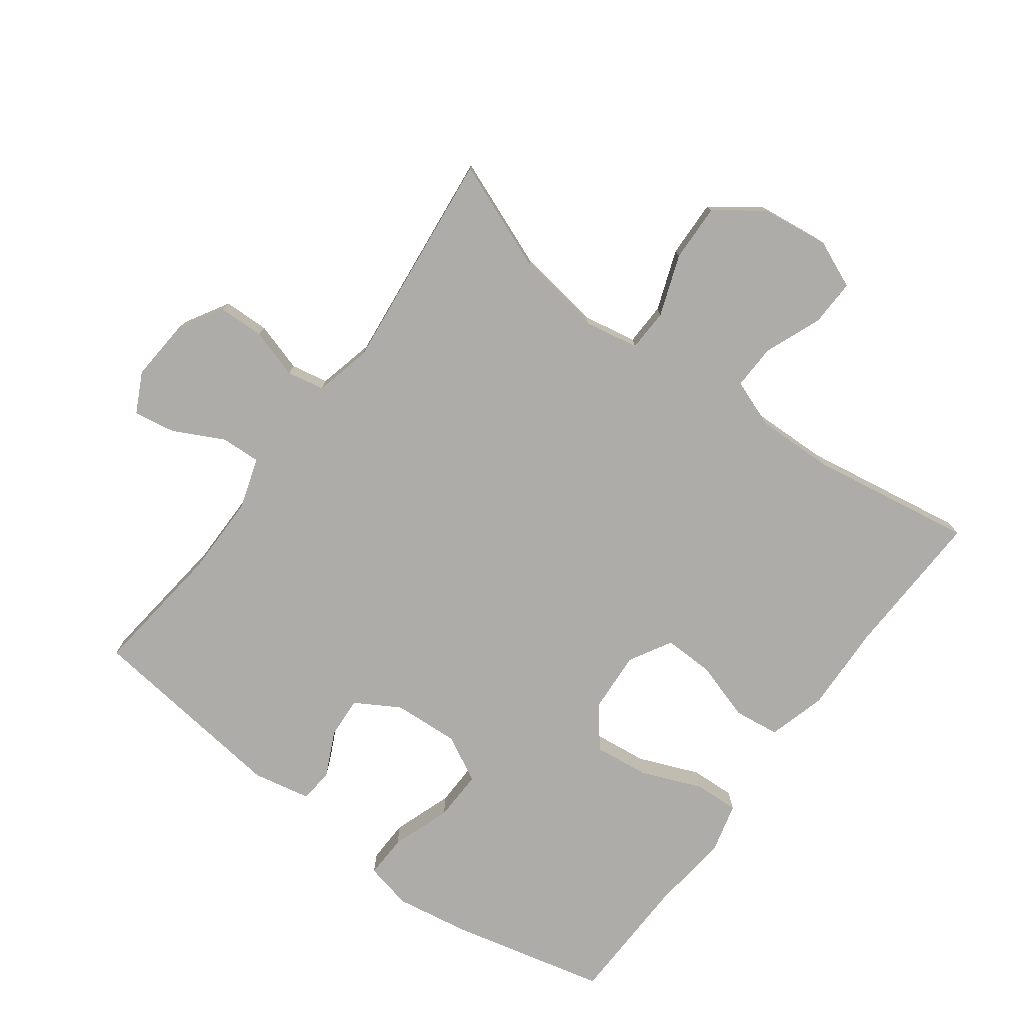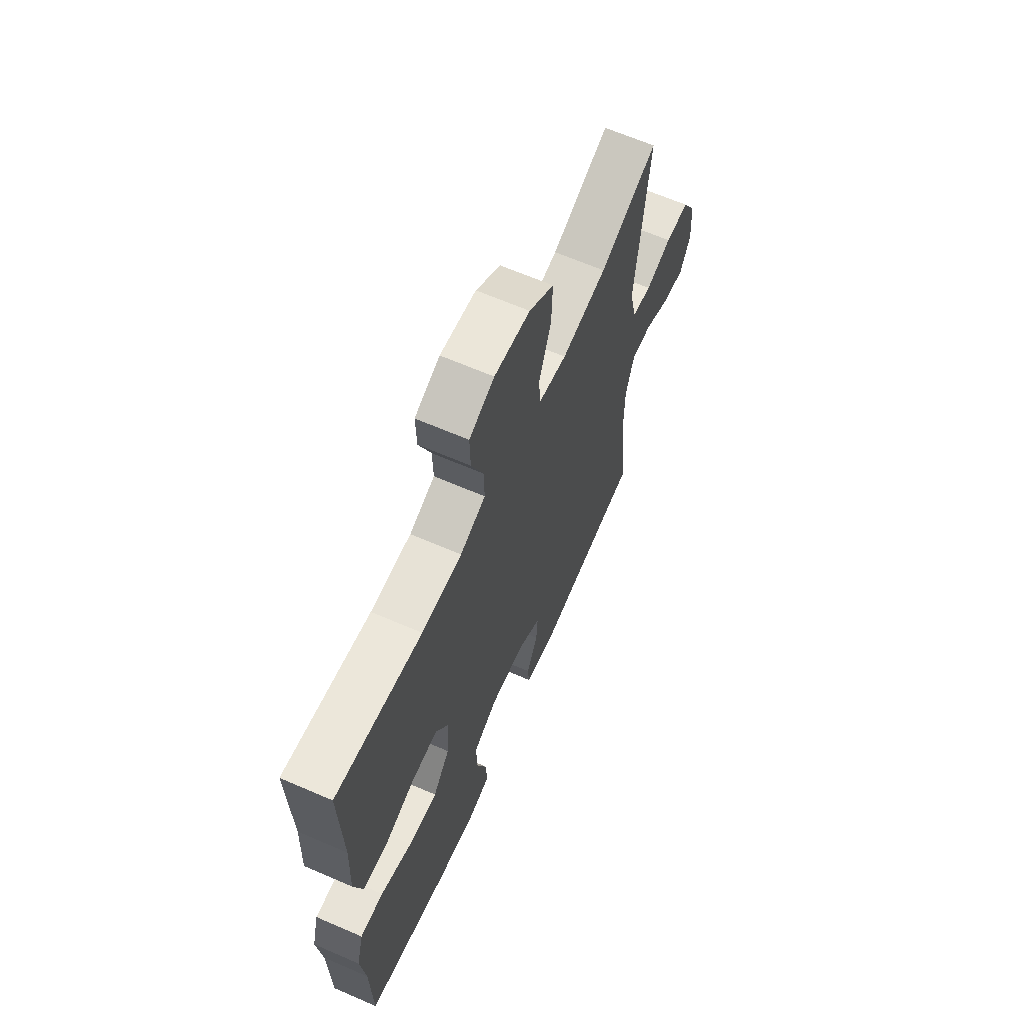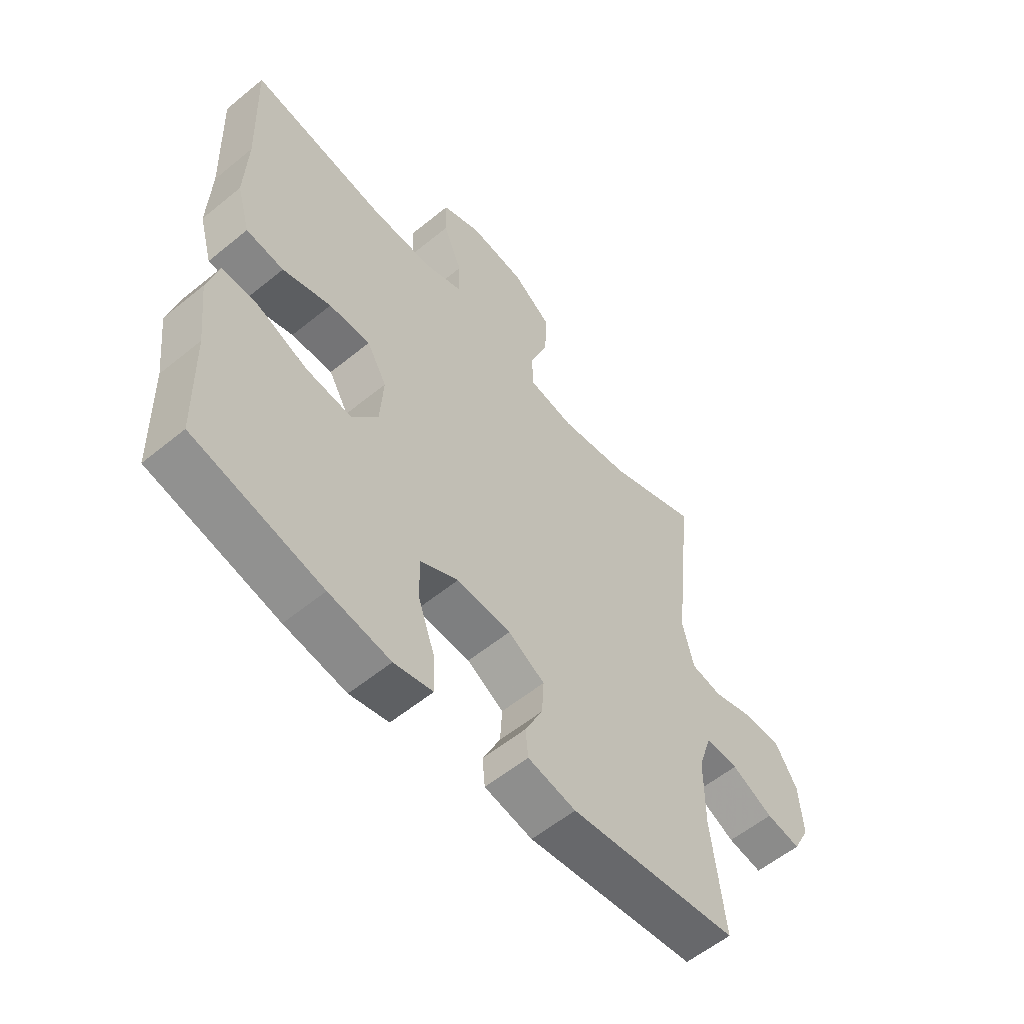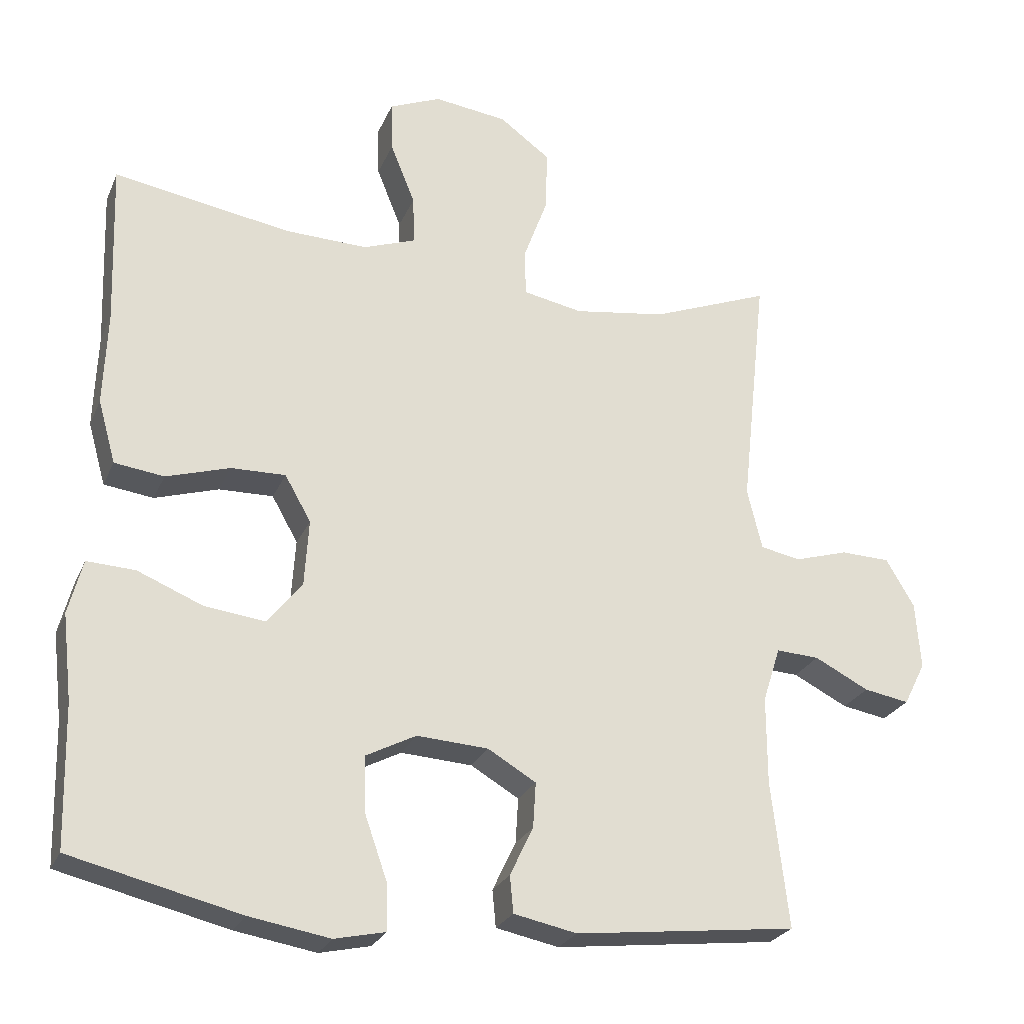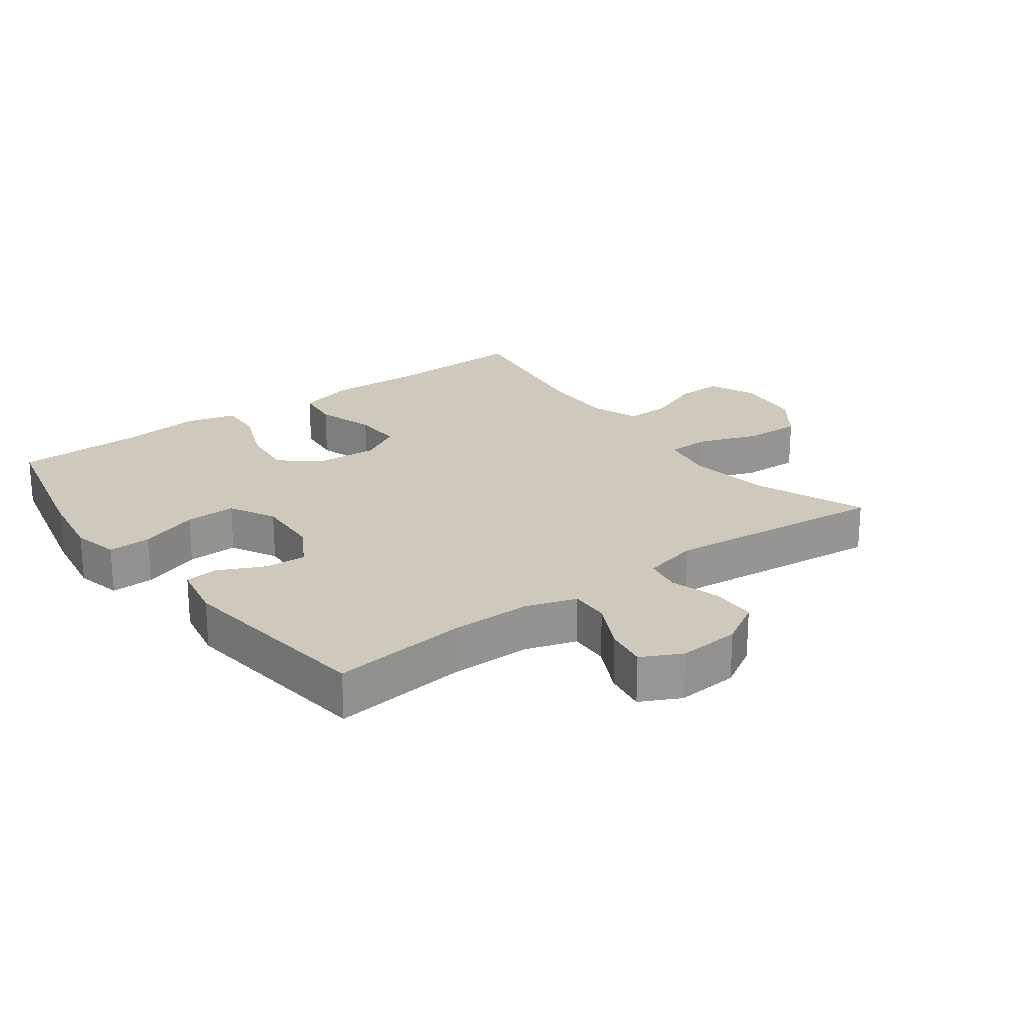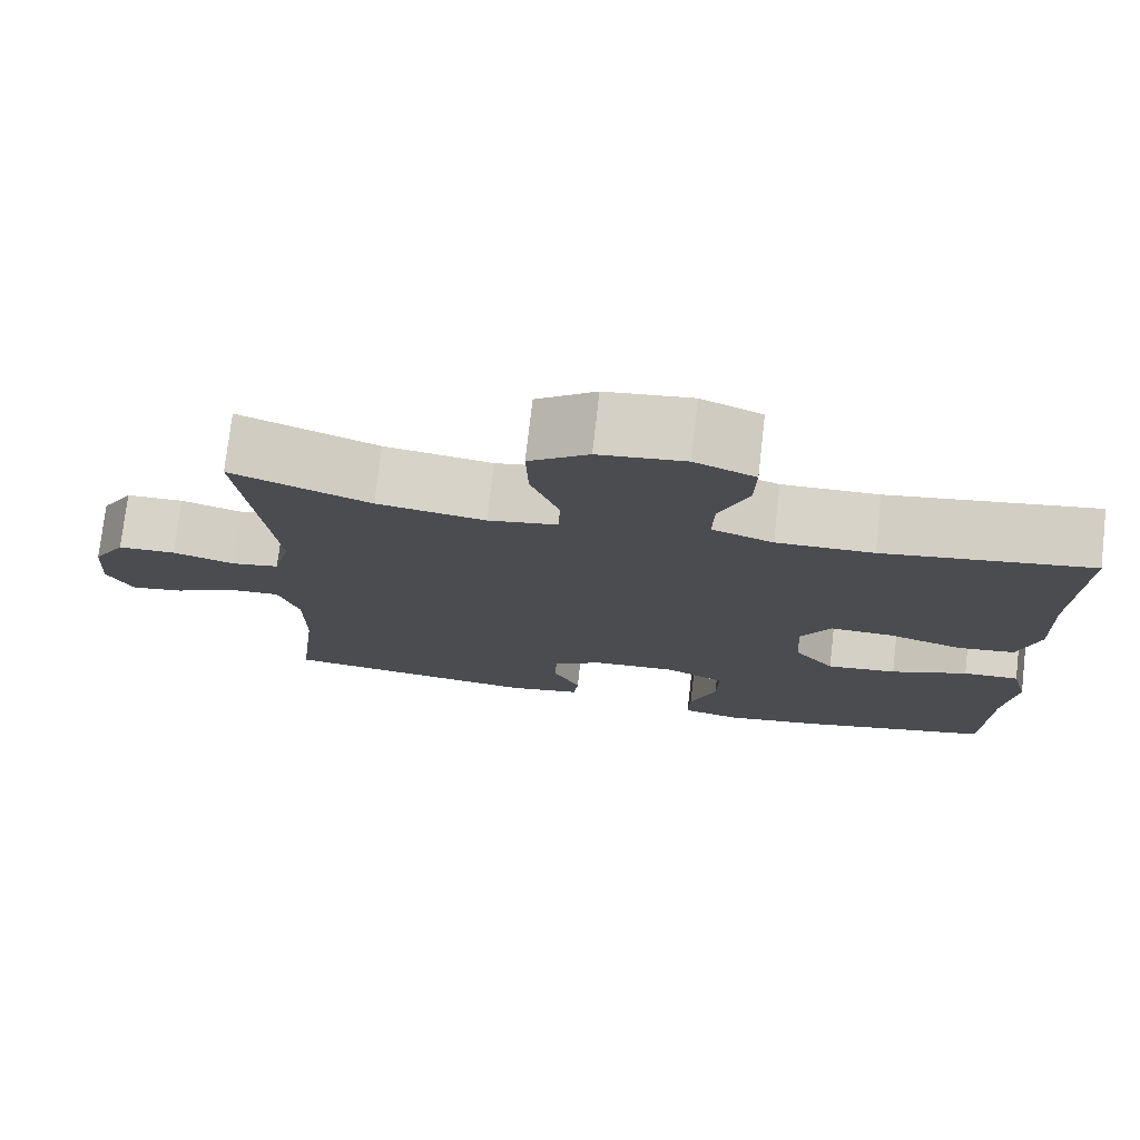
<metadata>
{"format":"obj","ext":"obj","renderer":"f3d","projection":"perspective","resolution":1024,"background":"white","views":[{"elev":-76.8,"azim":-36.6,"up":"+Y"},{"elev":64.9,"azim":113.6,"up":"+Z"},{"elev":-57.3,"azim":130.4,"up":"+Z"},{"elev":-25.7,"azim":160.4,"up":"+Z"},{"elev":22.5,"azim":-126.7,"up":"+Y"},{"elev":75.8,"azim":6.5,"up":"+Z"}]}
</metadata>
<code>
v -0.5 0.07 -0.5
v -0.476 0.07 -0.293
v -0.476 0.07 -0.168
v -0.501 0.07 -0.09
v -0.562 0.07 -0.093
v -0.639 0.07 -0.132
v -0.703 0.07 -0.143
v -0.734 0.07 -0.082
v -0.727 0.07 0.013
v -0.687 0.07 0.081
v -0.617 0.07 0.083
v -0.541 0.07 0.06
v -0.484 0.07 0.071
v -0.463 0.07 0.158
v -0.5 0.07 0.5
v -0.332 0.07 0.434
v -0.201 0.07 0.414
v -0.117 0.07 0.43
v -0.115 0.07 0.495
v -0.149 0.07 0.588
v -0.152 0.07 0.676
v -0.08 0.07 0.729
v 0.024 0.07 0.742
v 0.097 0.07 0.711
v 0.095 0.07 0.639
v 0.06 0.07 0.552
v 0.058 0.07 0.483
v 0.132 0.07 0.456
v 0.249 0.07 0.459
v 0.5 0.07 0.5
v 0.492 0.07 0.27
v 0.497 0.07 0.136
v 0.472 0.07 0.047
v 0.402 0.07 0.038
v 0.312 0.07 0.066
v 0.235 0.07 0.068
v 0.198 0.07 0.003
v 0.204 0.07 -0.091
v 0.253 0.07 -0.153
v 0.338 0.07 -0.143
v 0.431 0.07 -0.105
v 0.499 0.07 -0.102
v 0.519 0.07 -0.179
v 0.505 0.07 -0.301
v 0.5 0.07 -0.5
v 0.261 0.07 -0.557
v 0.147 0.07 -0.576
v 0.075 0.07 -0.56
v 0.077 0.07 -0.494
v 0.109 0.07 -0.403
v 0.111 0.07 -0.325
v 0.04 0.07 -0.288
v -0.061 0.07 -0.294
v -0.129 0.07 -0.334
v -0.125 0.07 -0.398
v -0.092 0.07 -0.467
v -0.097 0.07 -0.519
v -0.186 0.07 -0.537
v -0.5 0 -0.5
v -0.476 0 -0.293
v -0.476 0 -0.168
v -0.501 0 -0.09
v -0.562 0 -0.093
v -0.639 0 -0.132
v -0.703 0 -0.143
v -0.734 0 -0.082
v -0.727 0 0.013
v -0.687 0 0.081
v -0.617 0 0.083
v -0.541 0 0.06
v -0.484 0 0.071
v -0.463 0 0.158
v -0.5 0 0.5
v -0.332 0 0.434
v -0.201 0 0.414
v -0.117 0 0.43
v -0.115 0 0.495
v -0.149 0 0.588
v -0.152 0 0.676
v -0.08 0 0.729
v 0.024 0 0.742
v 0.097 0 0.711
v 0.095 0 0.639
v 0.06 0 0.552
v 0.058 0 0.483
v 0.132 0 0.456
v 0.249 0 0.459
v 0.5 0 0.5
v 0.492 0 0.27
v 0.497 0 0.136
v 0.472 0 0.047
v 0.402 0 0.038
v 0.312 0 0.066
v 0.235 0 0.068
v 0.198 0 0.003
v 0.204 0 -0.091
v 0.253 0 -0.153
v 0.338 0 -0.143
v 0.431 0 -0.105
v 0.499 0 -0.102
v 0.519 0 -0.179
v 0.505 0 -0.301
v 0.5 0 -0.5
v 0.261 0 -0.557
v 0.147 0 -0.576
v 0.075 0 -0.56
v 0.077 0 -0.494
v 0.109 0 -0.403
v 0.111 0 -0.325
v 0.04 0 -0.288
v -0.061 0 -0.294
v -0.129 0 -0.334
v -0.125 0 -0.398
v -0.092 0 -0.467
v -0.097 0 -0.519
v -0.186 0 -0.537
f 58 1 2
f 57 58 2
f 56 57 2
f 55 56 2
f 54 55 2 3
f 53 54 3 4
f 52 53 4
f 48 49 50
f 47 48 50
f 46 47 50
f 45 46 50
f 44 45 50
f 44 50 51
f 43 44 51
f 42 43 51
f 41 42 51
f 40 41 51
f 39 40 51 52
f 33 34 35
f 32 33 35
f 31 32 35
f 31 35 36
f 30 31 36
f 29 30 36
f 28 29 36 37
f 24 25 26
f 23 24 26
f 22 23 26
f 21 22 26
f 20 21 26
f 19 20 26
f 18 19 26 27
f 14 15 16
f 13 14 16 17
f 10 11 12
f 9 10 12
f 8 9 12
f 7 8 12
f 6 7 12
f 5 6 12
f 4 5 12 13
f 4 13 17
f 52 4 17
f 39 52 17
f 38 39 17
f 28 37 38
f 27 28 38
f 18 27 38
f 17 18 38
f 60 59 116
f 60 116 115
f 60 115 114
f 60 114 113
f 61 60 113 112
f 62 61 112 111
f 62 111 110
f 108 107 106
f 108 106 105
f 108 105 104
f 108 104 103
f 108 103 102
f 109 108 102
f 109 102 101
f 109 101 100
f 109 100 99
f 109 99 98
f 110 109 98 97
f 93 92 91
f 93 91 90
f 93 90 89
f 94 93 89
f 94 89 88
f 94 88 87
f 95 94 87 86
f 84 83 82
f 84 82 81
f 84 81 80
f 84 80 79
f 84 79 78
f 84 78 77
f 85 84 77 76
f 74 73 72
f 75 74 72 71
f 70 69 68
f 70 68 67
f 70 67 66
f 70 66 65
f 70 65 64
f 70 64 63
f 71 70 63 62
f 75 71 62
f 75 62 110
f 75 110 97
f 75 97 96
f 96 95 86
f 96 86 85
f 96 85 76
f 96 76 75
f 1 59 60 2
f 2 60 61 3
f 3 61 62 4
f 4 62 63 5
f 5 63 64 6
f 6 64 65 7
f 7 65 66 8
f 8 66 67 9
f 9 67 68 10
f 10 68 69 11
f 11 69 70 12
f 12 70 71 13
f 13 71 72 14
f 14 72 73 15
f 15 73 74 16
f 16 74 75 17
f 17 75 76 18
f 18 76 77 19
f 19 77 78 20
f 20 78 79 21
f 21 79 80 22
f 22 80 81 23
f 23 81 82 24
f 24 82 83 25
f 25 83 84 26
f 26 84 85 27
f 27 85 86 28
f 28 86 87 29
f 29 87 88 30
f 30 88 89 31
f 31 89 90 32
f 32 90 91 33
f 33 91 92 34
f 34 92 93 35
f 35 93 94 36
f 36 94 95 37
f 37 95 96 38
f 38 96 97 39
f 39 97 98 40
f 40 98 99 41
f 41 99 100 42
f 42 100 101 43
f 43 101 102 44
f 44 102 103 45
f 45 103 104 46
f 46 104 105 47
f 47 105 106 48
f 48 106 107 49
f 49 107 108 50
f 50 108 109 51
f 51 109 110 52
f 52 110 111 53
f 53 111 112 54
f 54 112 113 55
f 55 113 114 56
f 56 114 115 57
f 57 115 116 58
f 58 116 59 1

</code>
